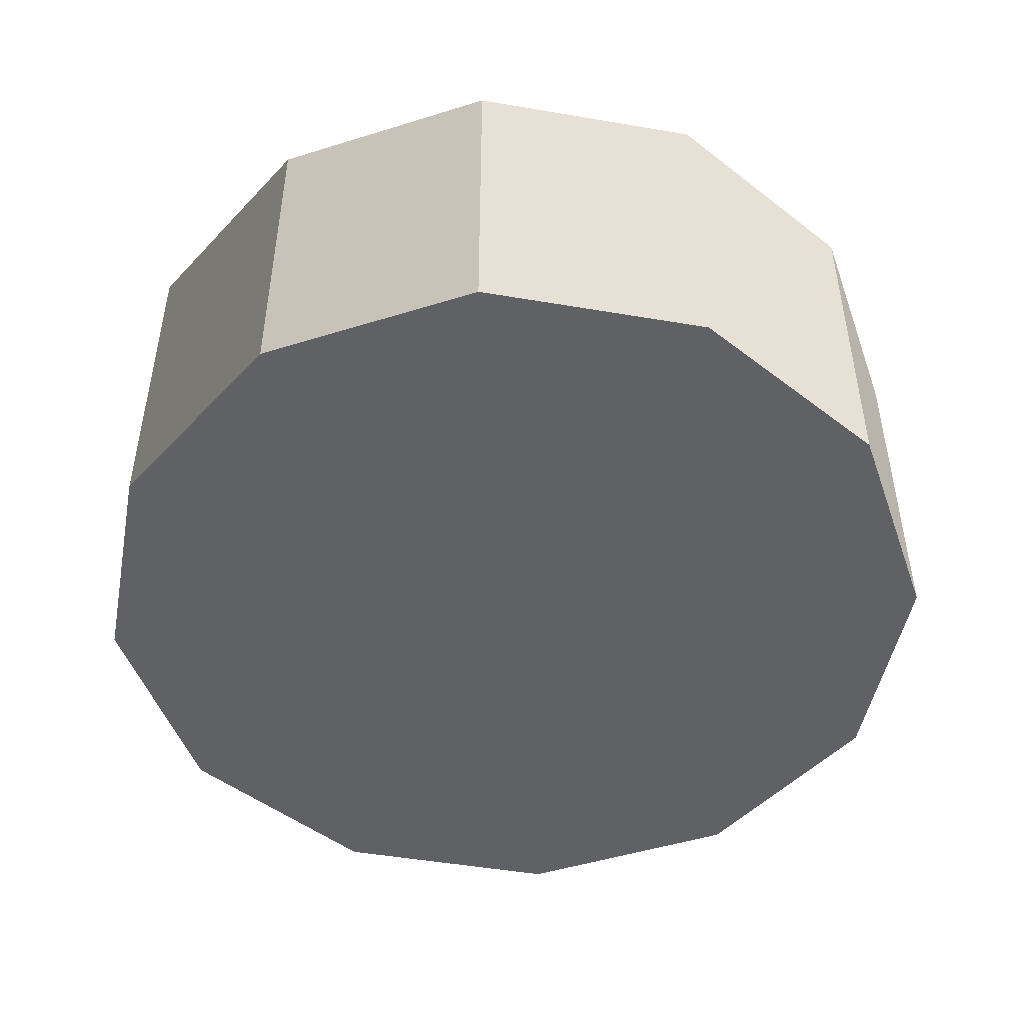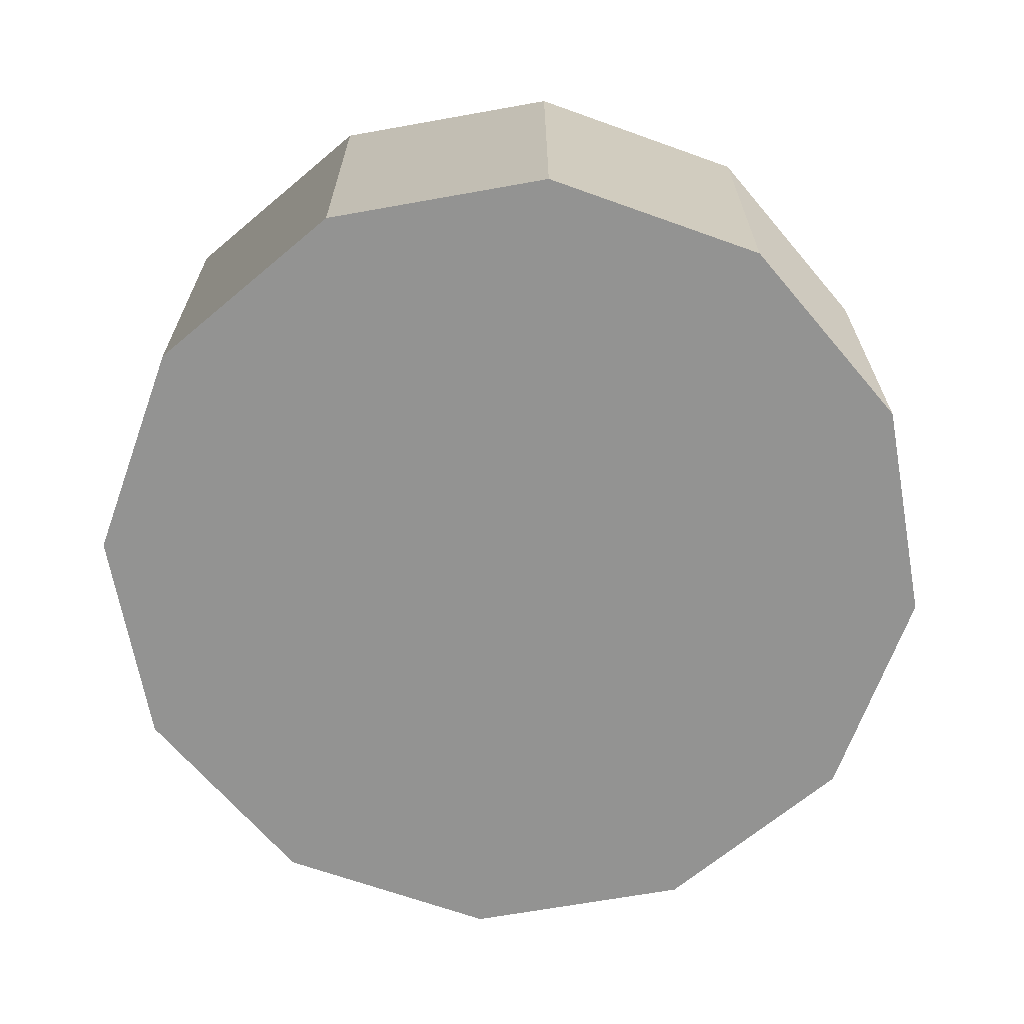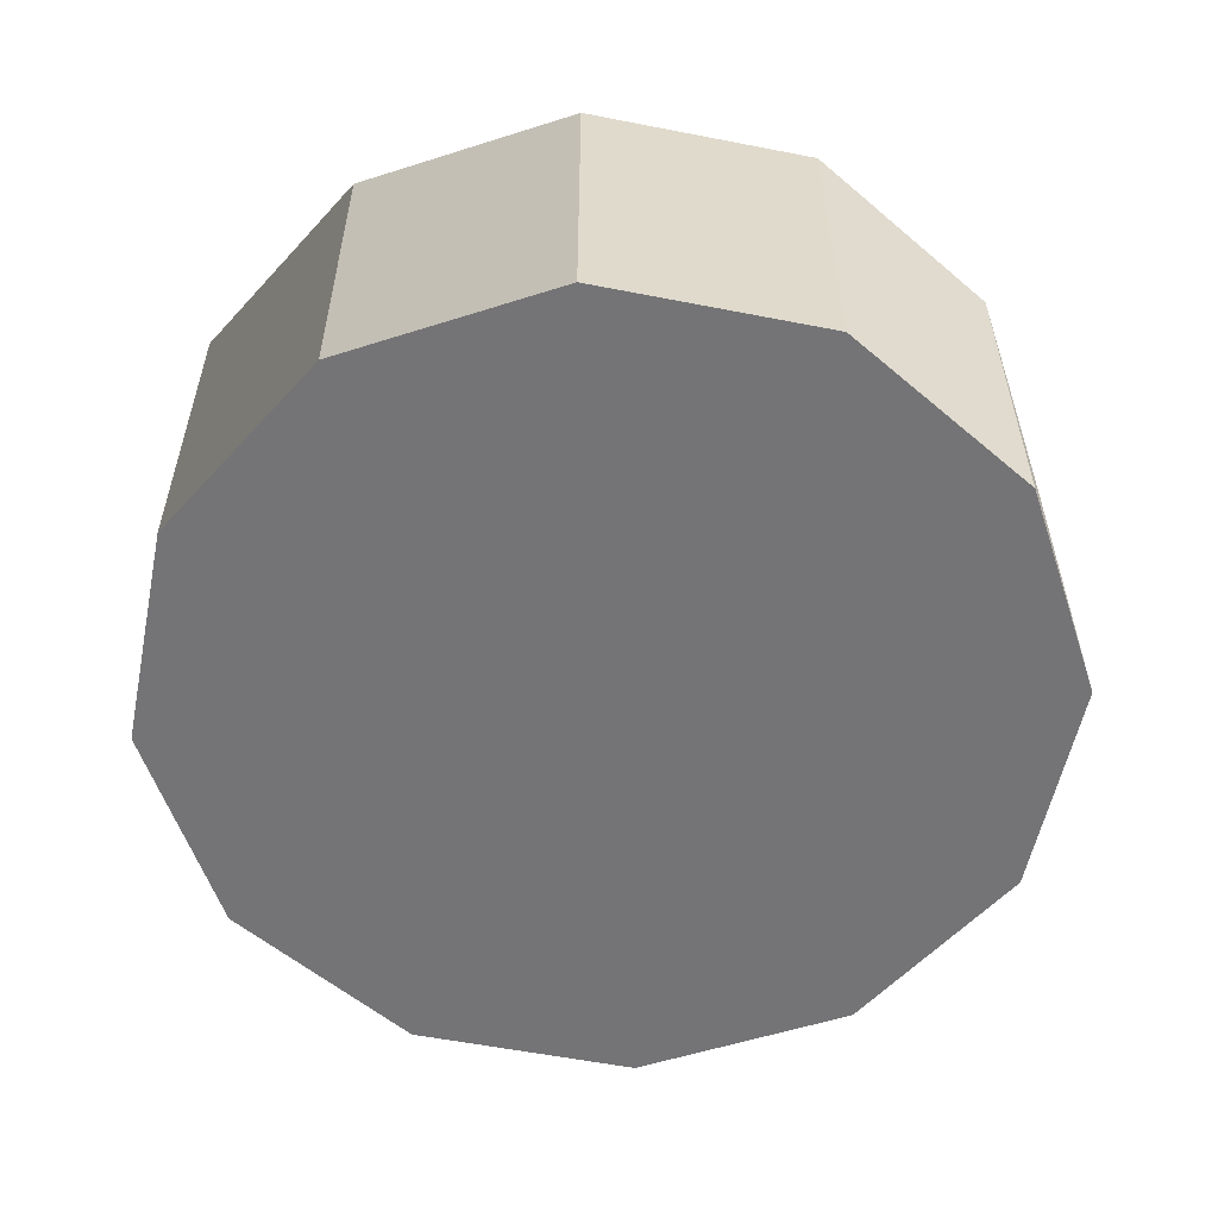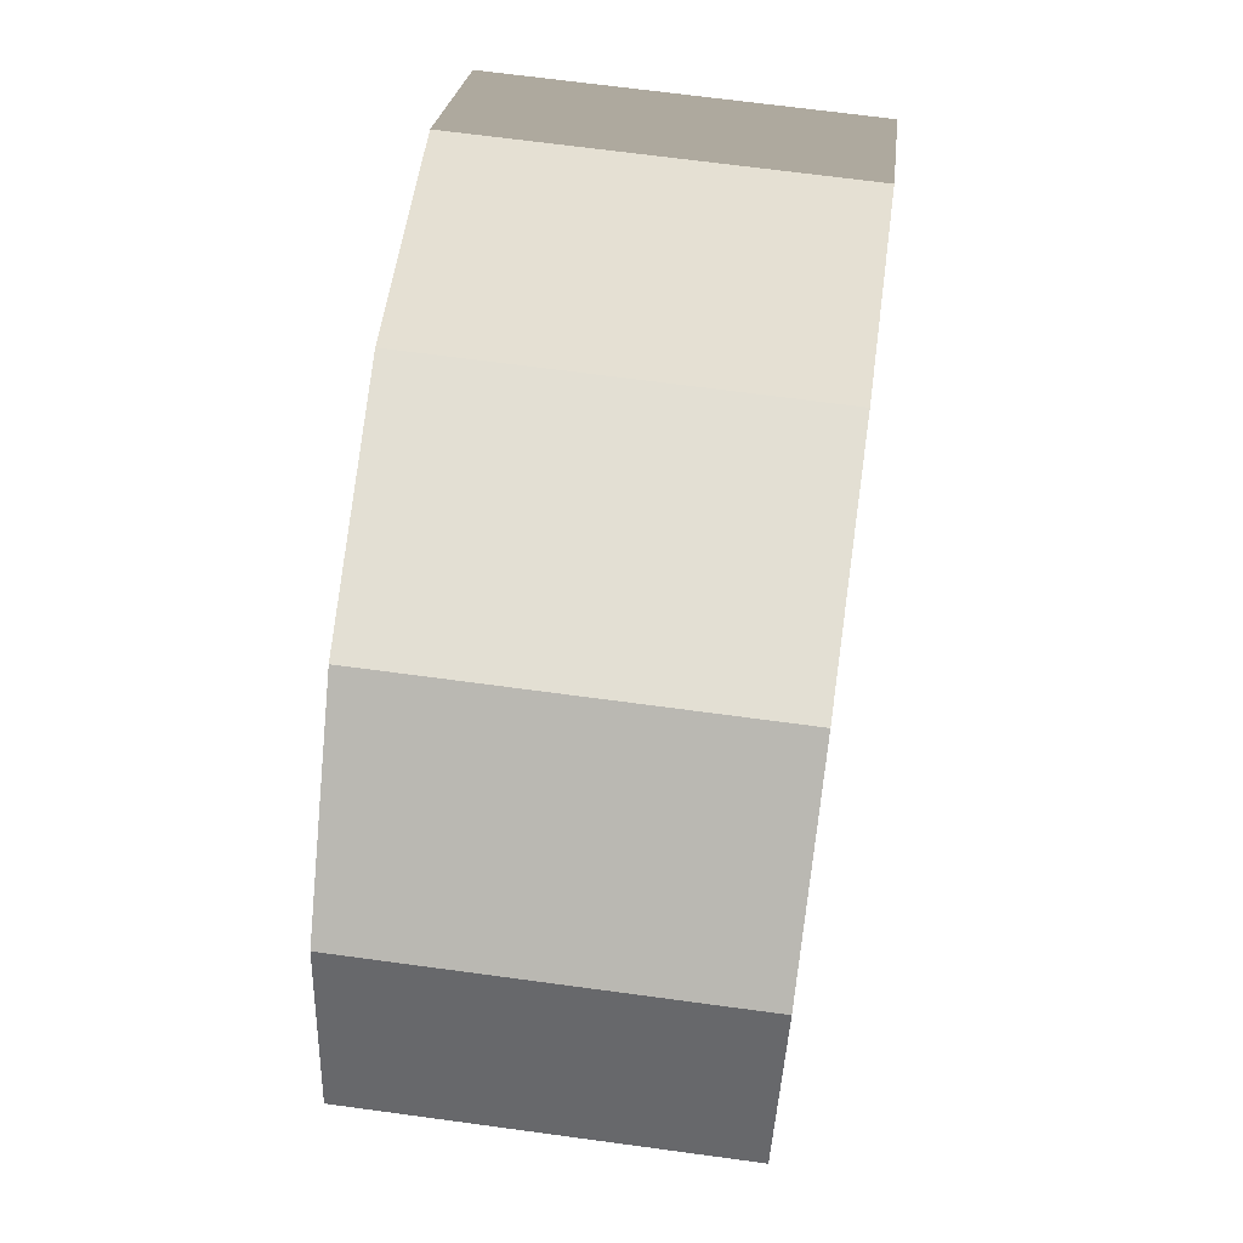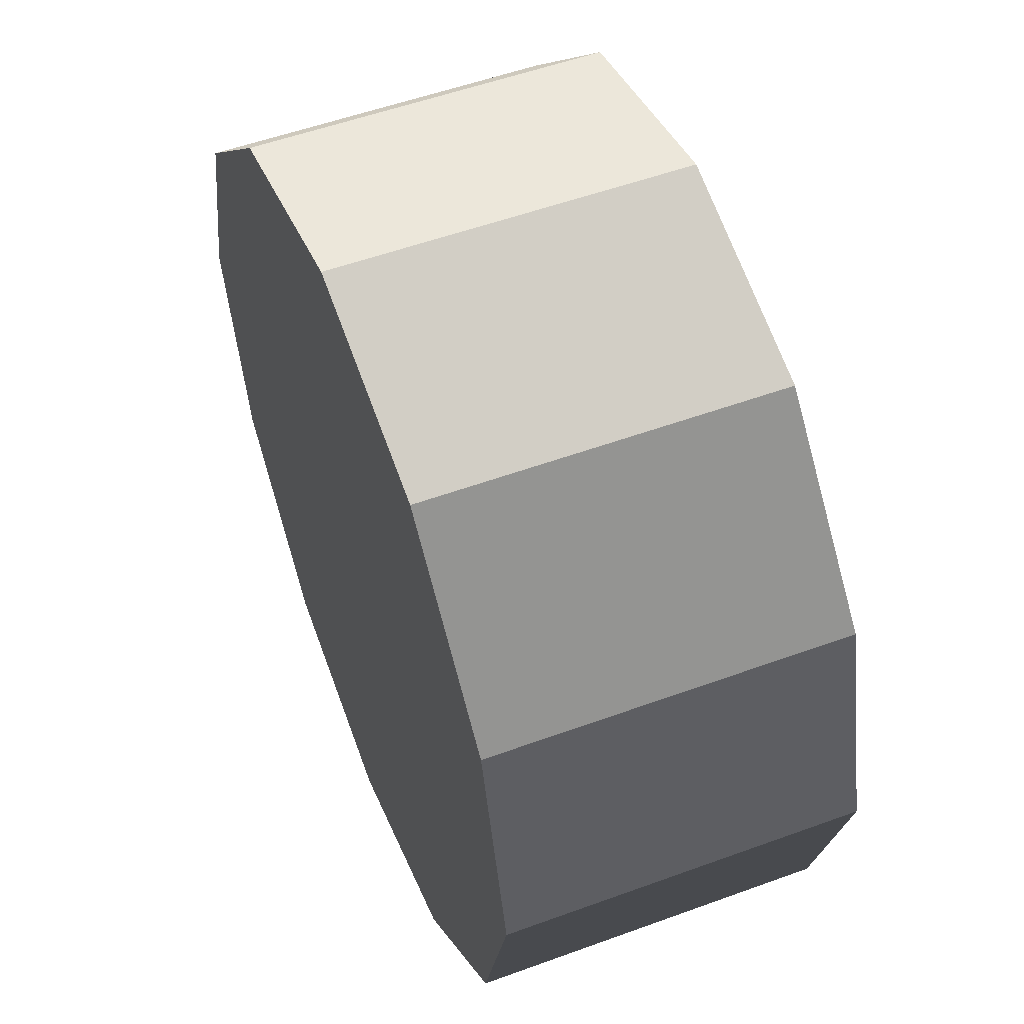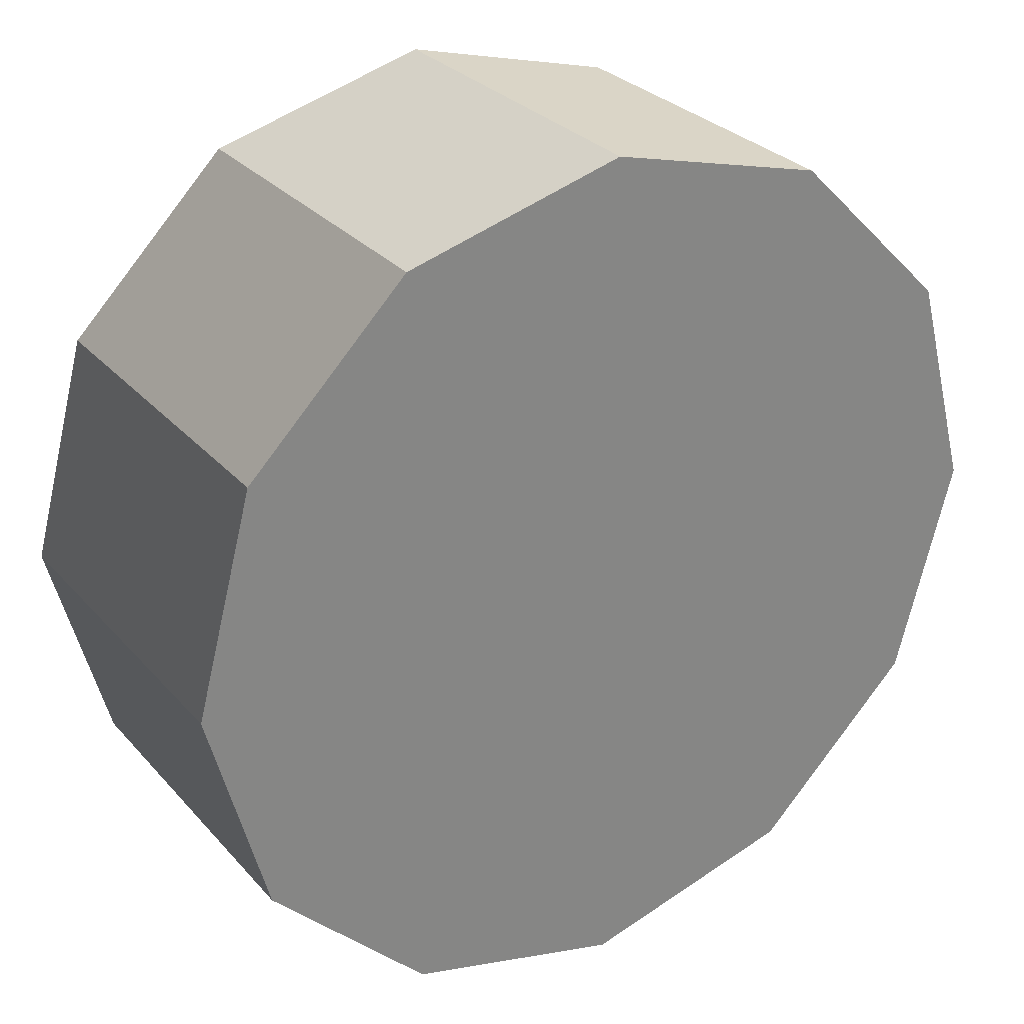
<metadata>
{"format":"obj","ext":"obj","renderer":"f3d","projection":"perspective","resolution":1024,"background":"white","views":[{"elev":-48.4,"azim":124.2,"up":"+Y"},{"elev":-66.7,"azim":-154.8,"up":"+Y"},{"elev":-56.3,"azim":63.4,"up":"+Y"},{"elev":67.0,"azim":97.8,"up":"+Z"},{"elev":54.1,"azim":-111.2,"up":"+Z"},{"elev":29.0,"azim":-32.8,"up":"+Z"}]}
</metadata>
<code>
v 2.313 -1.027 1.752
v 2.276 -1.027 1.762
v 2.276 -0.9665 1.762
v 2.313 -0.9665 1.752
v 2.276 -1.027 1.762
v 2.248 -1.027 1.79
v 2.248 -0.9665 1.79
v 2.276 -0.9665 1.762
v 2.248 -1.027 1.79
v 2.238 -1.027 1.827
v 2.238 -0.9665 1.827
v 2.248 -0.9665 1.79
v 2.238 -1.027 1.827
v 2.248 -1.027 1.865
v 2.248 -0.9665 1.865
v 2.238 -0.9665 1.827
v 2.248 -1.027 1.865
v 2.276 -1.027 1.892
v 2.276 -0.9665 1.892
v 2.248 -0.9665 1.865
v 2.276 -1.027 1.892
v 2.313 -1.027 1.902
v 2.313 -0.9665 1.902
v 2.276 -0.9665 1.892
v 2.313 -1.027 1.902
v 2.351 -1.027 1.892
v 2.351 -0.9665 1.892
v 2.313 -0.9665 1.902
v 2.351 -1.027 1.892
v 2.378 -1.027 1.865
v 2.378 -0.9665 1.865
v 2.351 -0.9665 1.892
v 2.378 -1.027 1.865
v 2.388 -1.027 1.827
v 2.388 -0.9665 1.827
v 2.378 -0.9665 1.865
v 2.388 -1.027 1.827
v 2.378 -1.027 1.79
v 2.378 -0.9665 1.79
v 2.388 -0.9665 1.827
v 2.378 -1.027 1.79
v 2.351 -1.027 1.762
v 2.351 -0.9665 1.762
v 2.378 -0.9665 1.79
v 2.351 -1.027 1.762
v 2.313 -1.027 1.752
v 2.313 -0.9665 1.752
v 2.351 -0.9665 1.762
v 2.313 -0.9665 1.752
v 2.276 -0.9665 1.762
v 2.248 -0.9665 1.79
v 2.238 -0.9665 1.827
v 2.248 -0.9665 1.865
v 2.276 -0.9665 1.892
v 2.313 -0.9665 1.902
v 2.351 -0.9665 1.892
v 2.378 -0.9665 1.865
v 2.388 -0.9665 1.827
v 2.378 -0.9665 1.79
v 2.351 -0.9665 1.762
v 2.351 -1.027 1.762
v 2.378 -1.027 1.79
v 2.388 -1.027 1.827
v 2.378 -1.027 1.865
v 2.351 -1.027 1.892
v 2.313 -1.027 1.902
v 2.276 -1.027 1.892
v 2.248 -1.027 1.865
v 2.238 -1.027 1.827
v 2.248 -1.027 1.79
v 2.276 -1.027 1.762
v 2.313 -1.027 1.752
f 1 2 3
f 1 3 4
f 5 6 7
f 5 7 8
f 9 10 11
f 9 11 12
f 13 14 15
f 13 15 16
f 17 18 19
f 17 19 20
f 21 22 23
f 21 23 24
f 25 26 27
f 25 27 28
f 29 30 31
f 29 31 32
f 33 34 35
f 33 35 36
f 37 38 39
f 37 39 40
f 41 42 43
f 41 43 44
f 45 46 47
f 45 47 48
f 49 50 51
f 49 51 52
f 49 52 53
f 49 53 54
f 49 54 55
f 49 55 56
f 49 56 57
f 49 57 58
f 49 58 59
f 49 59 60
f 61 62 63
f 61 63 64
f 61 64 65
f 61 65 66
f 61 66 67
f 61 67 68
f 61 68 69
f 61 69 70
f 61 70 71
f 61 71 72

</code>
